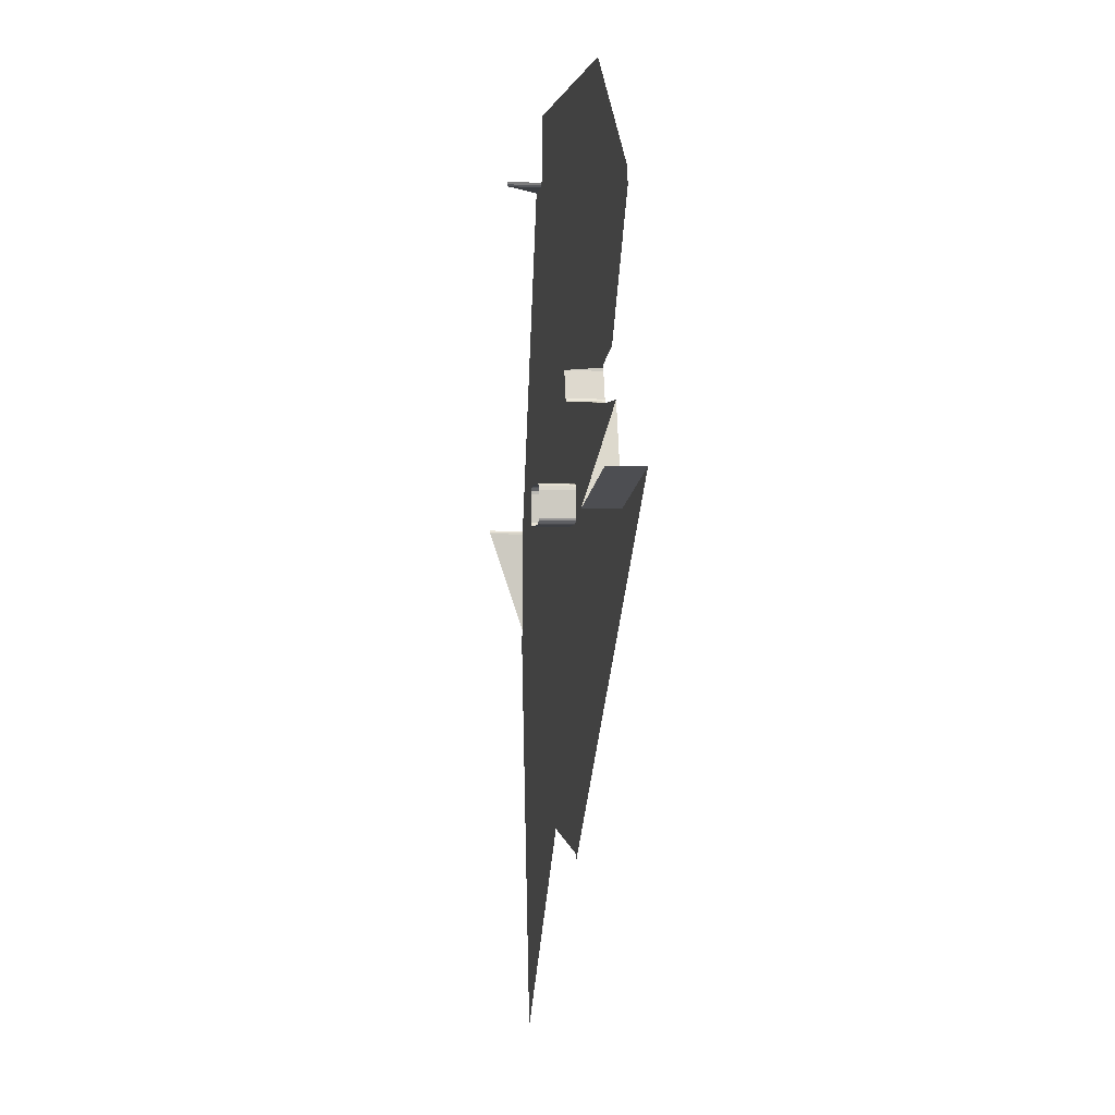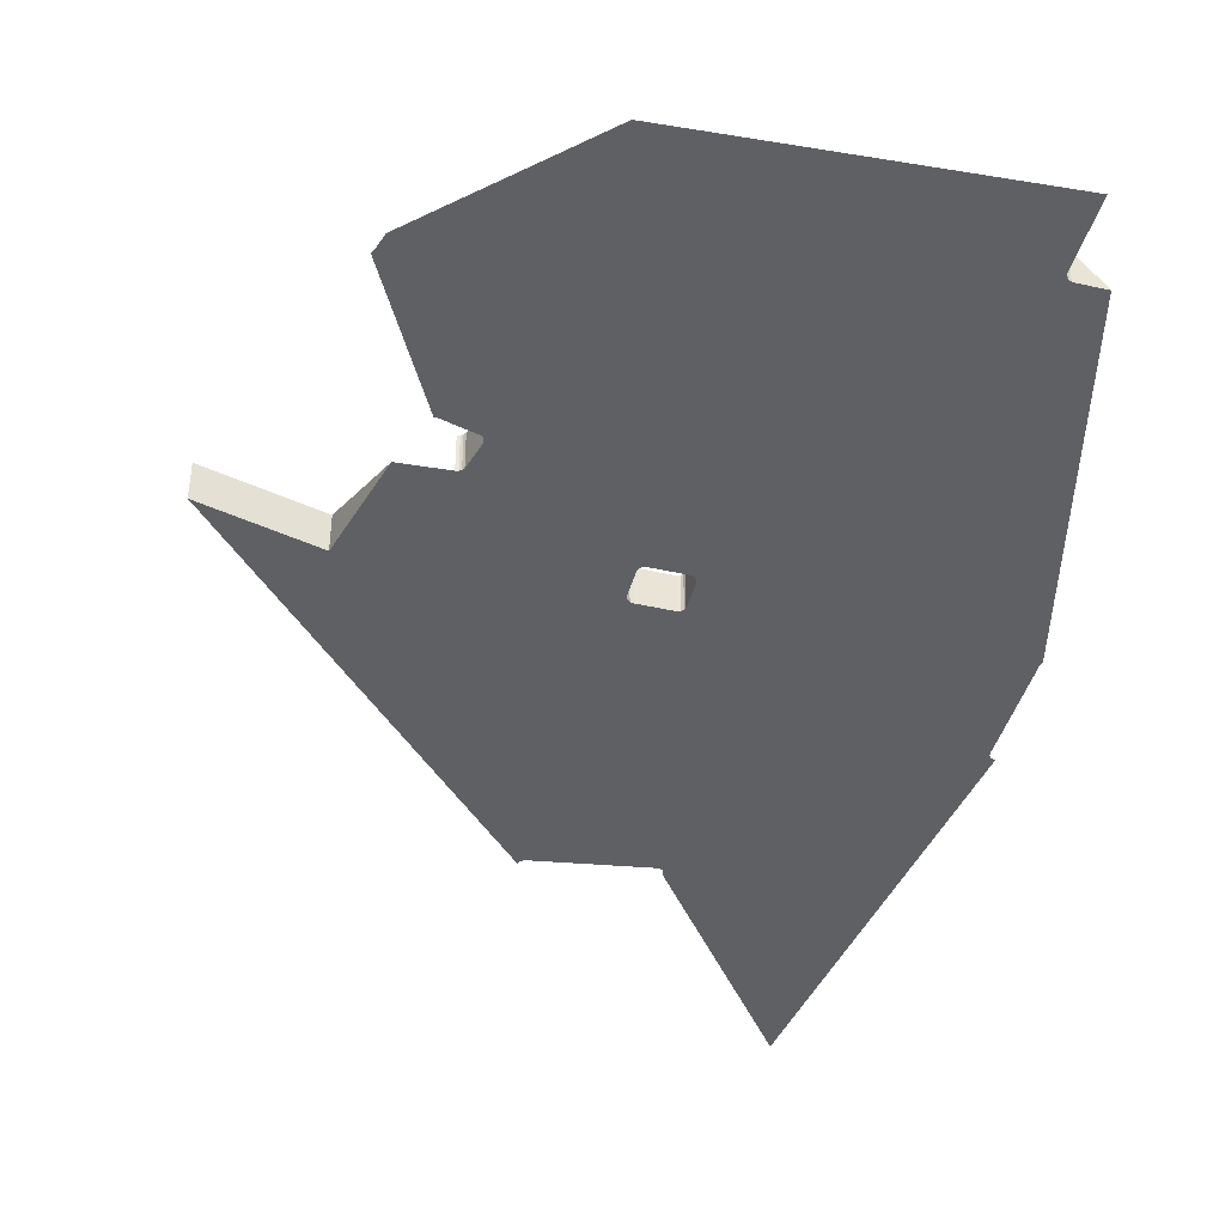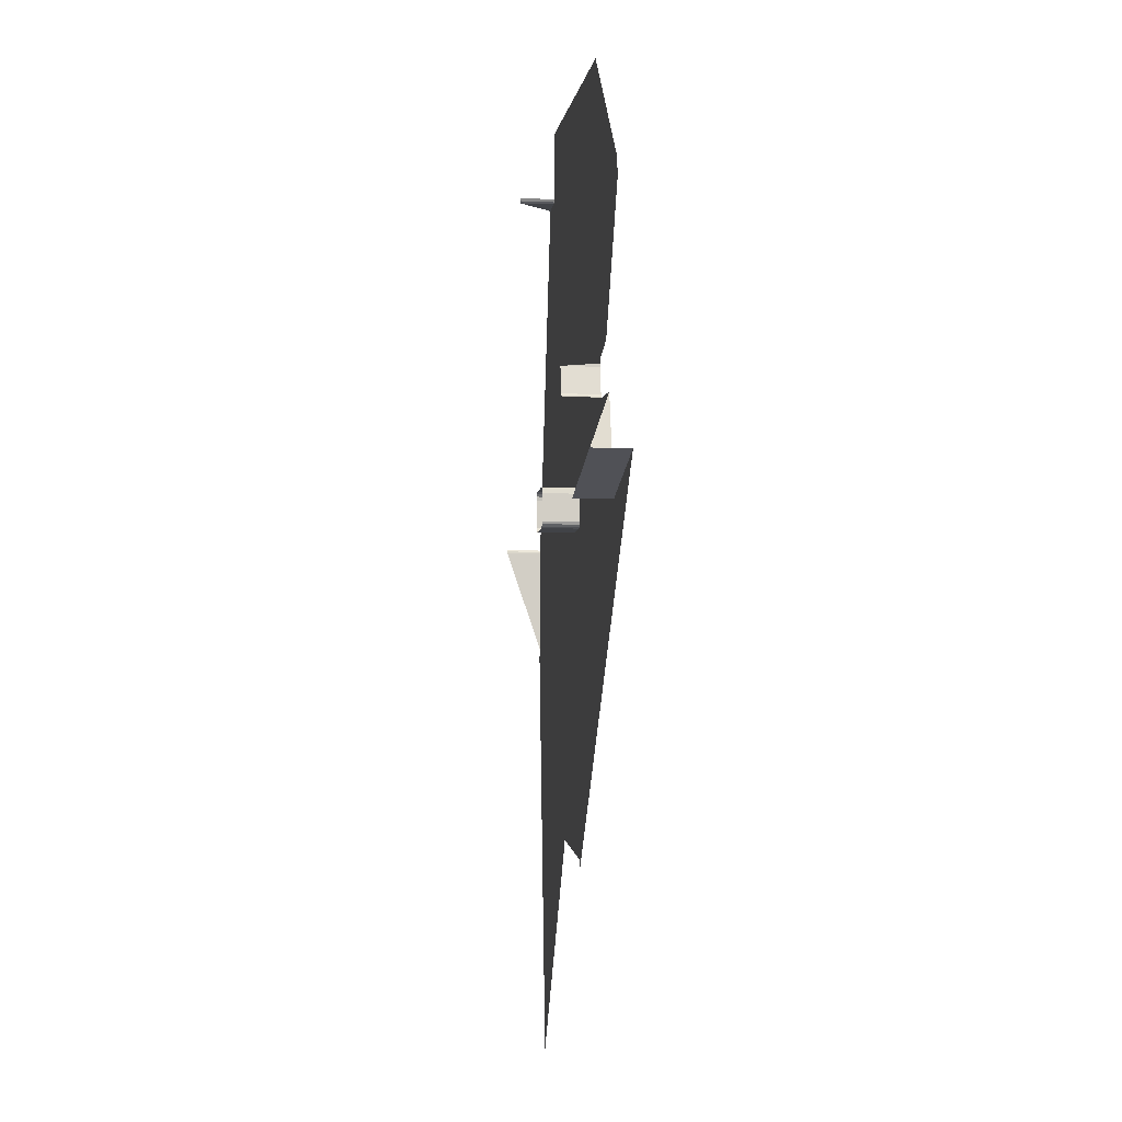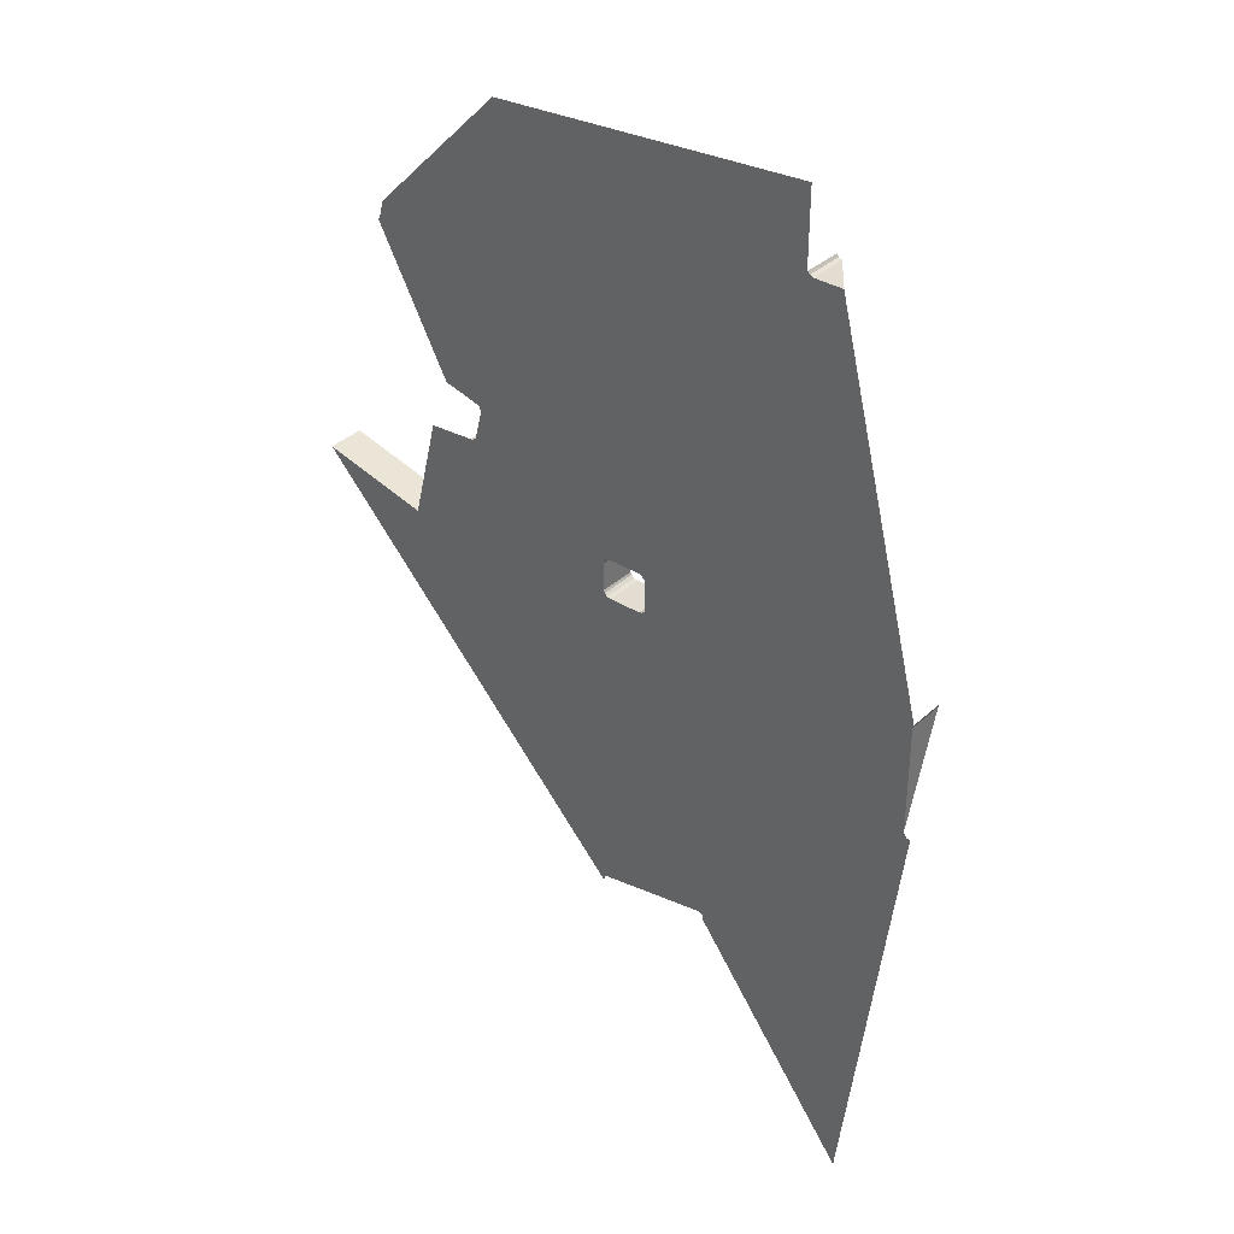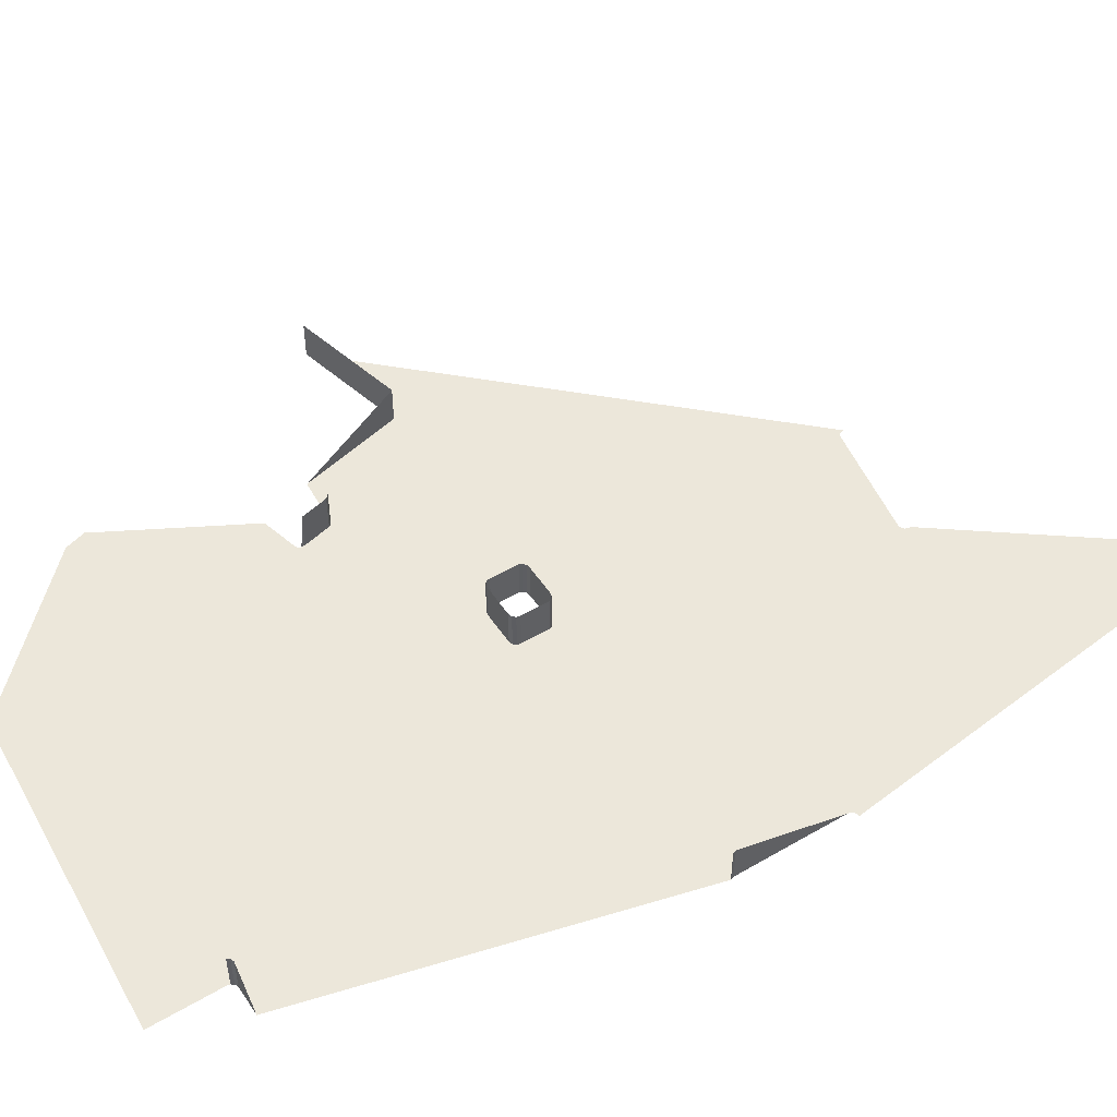
<metadata>
{"format":"obj","ext":"obj","renderer":"f3d","projection":"perspective","resolution":1024,"background":"white","views":[{"elev":-3.8,"azim":79.9,"up":"+Y"},{"elev":-42.8,"azim":164.8,"up":"+Z"},{"elev":-6.9,"azim":82.7,"up":"+Y"},{"elev":35.3,"azim":-140.2,"up":"+Y"},{"elev":50.9,"azim":-122.5,"up":"+Z"}]}
</metadata>
<code>
o LM_L_LPC4_Playfield
v -207.3 -1059 -0
v -105.6 -923.4 3.451e-06
v -207.3 -796 -0
v -241.5 -788.9 -3.451e-06
v -207.3 -1059 -0
v -207.3 -796 -0
v -105.6 -923.4 3.451e-06
v -105.6 -922.2 3.451e-06
v -207.3 -796 -0
v -105.6 -922.2 3.451e-06
v -105.5 -921.7 3.451e-06
v -207.3 -796 -0
v -207.3 -796 -0
v -105.5 -921.7 3.451e-06
v -105.1 -920.6 3.451e-06
v -207.3 -796 -0
v -105.1 -920.6 3.451e-06
v -104.4 -919.6 3.451e-06
v -207.3 -796 -0
v -104.4 -919.6 3.451e-06
v -103.4 -918.9 3.451e-06
v -102.3 -918.6 3.451e-06
v -207.3 -796 -0
v -103.4 -918.9 3.451e-06
v -101.1 -918.6 3.451e-06
v -207.3 -796 -0
v -102.3 -918.6 3.451e-06
v -29.99 -933.4 3.451e-06
v 10.13 -796 -0
v -30.35 -932.2 3.451e-06
v -30.35 -932.2 3.451e-06
v 10.13 -796 -0
v -31.05 -931.2 3.451e-06
v -31.05 -931.2 3.451e-06
v 10.13 -796 -0
v -32.02 -930.5 3.451e-06
v -33.17 -930.1 3.451e-06
v -32.02 -930.5 3.451e-06
v 10.13 -796 -0
v -33.17 -930.1 3.451e-06
v 10.13 -796 -0
v -101.1 -918.6 3.451e-06
v -30.01 -934.6 3.451e-06
v 111.8 -728.1 -0
v -29.99 -933.4 3.451e-06
v -101.1 -918.6 3.451e-06
v 10.13 -796 -0
v -207.3 -796 -0
v -241.5 -788.9 -3.451e-06
v -207.3 -796 -0
v -241 -788.9 -3.451e-06
v -207.3 -796 -0
v -239.8 -788.7 -3.451e-06
v -241 -788.9 -3.451e-06
v -207.3 -796 -0
v -238.8 -788.1 -3.451e-06
v -239.8 -788.7 -3.451e-06
v -207.3 -796 -0
v -237.9 -787.3 -3.451e-06
v -238.8 -788.1 -3.451e-06
v -207.3 -796 -0
v -237.4 -786.2 -3.451e-06
v -237.9 -787.3 -3.451e-06
v -207.3 -796 -0
v -237.2 -785 -3.451e-06
v -237.4 -786.2 -3.451e-06
v -30.01 -934.6 3.451e-06
v 75.58 -822.8 1.725e-06
v 111.8 -728.1 -0
v -29.99 -933.4 3.451e-06
v 111.8 -728.1 -0
v 10.13 -796 -0
v -207.3 -796 -0
v -237.2 -716.2 -3.451e-06
v -237.2 -785 -3.451e-06
v -237.2 -716.2 -3.451e-06
v -237.2 -716.2 23.53
v -237.2 -785 -3.451e-06
v 10.13 -796 -0
v -58.16 -724.6 -0
v -207.3 -796 -0
v -207.3 -796 -0
v -59.78 -722.2 -0
v -237.2 -716.2 -3.451e-06
v -237.4 -715 23.53
v -237.2 -716.2 23.53
v -237.2 -716.2 -3.451e-06
v -237.9 -713.9 23.53
v -237.4 -715 23.53
v -237.4 -715 -3.451e-06
v -59.3 -723.4 -0
v -59.78 -722.2 -0
v -237.4 -715 -3.451e-06
v -237.4 -715 23.53
v -237.2 -716.2 -3.451e-06
v -237.9 -713.9 -3.451e-06
v -237.9 -713.9 23.53
v -237.4 -715 -3.451e-06
v -55.8 -725.3 -0
v -35.36 -725.3 -0
v -32.88 -724.9 -0
v -31.06 -723.3 -0
v -30.3 -721.8 -0
v -55.8 -725.3 23.53
v -58.16 -724.6 23.53
v -58.16 -724.6 -0
v -35.36 -725.3 23.53
v -55.8 -725.3 23.53
v -55.8 -725.3 -0
v -58.16 -724.6 23.53
v -59.3 -723.4 23.53
v -59.3 -723.4 -0
v 111.8 -728.1 -0
v -59.3 -723.4 23.53
v -59.78 -722.2 23.53
v -59.78 -722.2 -0
v -32.88 -724.9 23.53
v -35.36 -725.3 23.53
v -35.36 -725.3 -0
v -31.06 -723.3 23.53
v -32.88 -724.9 23.53
v -32.88 -724.9 -0
v -237.2 -716.2 -3.451e-06
v -59.78 -704.5 -0
v -237.4 -715 -3.451e-06
v -30.3 -721.8 23.53
v -31.06 -723.3 23.53
v -31.06 -723.3 -0
v -55.8 -725.3 -0
v -58.16 -724.6 -0
v -58.16 -724.6 23.53
v -59.3 -723.4 -0
v 75.58 -822.8 1.725e-06
v 181.2 -711 -0
v 111.8 -728.1 -0
v -59.3 -723.4 -0
v -59.3 -723.4 23.53
v -59.78 -722.2 -0
v -35.36 -725.3 -0
v -32.88 -724.9 -0
v -31.06 -723.3 -0
v -30.3 -721.8 -0
v -30.3 -721.8 23.53
v -31.06 -723.3 -0
v -30.3 -704 23.53
v -30.3 -721.8 23.53
v -30.3 -721.8 -0
v -237.2 -716.2 -3.451e-06
v -59.78 -722.2 -0
v -59.78 -704.5 -0
v -59.78 -722.2 23.53
v -59.78 -704.5 23.53
v -59.78 -704.5 -0
v -59.78 -722.2 -0
v -237.4 -715 -3.451e-06
v -59.78 -704.5 -0
v -59.35 -702.1 -0
v -59.78 -704.5 23.53
v -59.35 -702.1 23.53
v -59.35 -702.1 -0
v -59.35 -702.1 23.53
v -57.73 -700.4 23.53
v -57.73 -700.4 -0
v -57.73 -700.4 23.53
v -55.47 -699.6 23.53
v -55.47 -699.6 -0
v -30.3 -704 -0
v -30.84 -701.5 23.53
v -30.3 -704 23.53
v -30.3 -704 -0
v -59.78 -704.5 -0
v -59.78 -704.5 23.53
v -59.35 -702.1 -0
v 181.2 -711 23.53
v 111.8 -728.1 23.53
v 111.8 -728.1 -0
v -55.47 -699.6 23.53
v -34.28 -699.6 23.53
v -34.28 -699.6 -0
v -32.56 -700 23.53
v -30.84 -701.5 23.53
v -30.84 -701.5 -0
v -34.28 -699.6 23.53
v -32.56 -700 23.53
v -32.56 -700 -0
v -59.35 -702.1 -0
v -57.73 -700.4 -0
v -57.73 -700.4 23.53
v -55.47 -699.6 -0
v -55.47 -699.6 -0
v -55.47 -699.6 23.53
v -34.28 -699.6 -0
v -30.84 -701.5 -0
v -32.56 -700 -0
v -32.56 -700 23.53
v -30.84 -701.5 -0
v -34.28 -699.6 -0
v -34.28 -699.6 23.53
v -32.56 -700 -0
v 181.2 -711 -0
v 181.2 -711 23.53
v 111.8 -728.1 -0
v 111.8 -728.1 -0
v 111.8 -728.1 23.53
v 95.97 -663.7 -0
v 65.28 -661.3 -0
v -30.3 -704 -0
v 64.01 -660.4 -0
v -30.84 -701.5 -0
v -237.9 -713.9 -3.451e-06
v -237.4 -715 -3.451e-06
v -179.6 -482.7 -0
v 67 -661.6 -0
v 10.13 -604 -0
v -57.73 -700.4 -0
v -55.47 -699.6 -0
v 95.97 -663.7 -0
v -34.28 -699.6 -0
v -32.56 -700 -0
v -30.84 -701.5 -0
v 64.01 -660.4 -0
v 63.04 -659 -0
v 67 -661.6 23.53
v 65.28 -661.3 23.53
v 65.28 -661.3 -0
v 65.28 -661.3 23.53
v 64.01 -660.4 23.53
v 64.01 -660.4 -0
v 64.01 -660.4 23.53
v 63.04 -659 23.53
v 63.04 -659 -0
v 63.04 -659 -0
v 58.71 -641.7 -0
v 67 -661.6 -0
v 67 -661.6 23.53
v 65.28 -661.3 -0
v 65.28 -661.3 -0
v -237.4 -715 -3.451e-06
v -59.35 -702.1 -0
v -161.5 -482.7 -0
v 64.01 -660.4 -0
v 63.04 -659 23.53
v 58.71 -641.7 23.53
v 58.71 -641.7 -0
v 63.04 -659 -0
v -161.5 -482.7 -0
v -59.35 -702.1 -0
v 58.71 -641.7 -0
v 58.71 -641.7 23.53
v 58.71 -639.6 -0
v 58.71 -641.7 -0
v 58.71 -639.6 -0
v 10.13 -604 -0
v 58.71 -639.6 -0
v 59.31 -638 -0
v 60.58 -636.9 -0
v 81.34 -631.5 -0
v 83.74 -631.3 -0
v -159.4 -481.8 -0
v -161.5 -482.7 -0
v -179.6 -482.7 -0
v -237.4 -715 -3.451e-06
v 130.7 -544.7 -0
v 129.9 -544.4 -0
v 129.5 -543.8 -0
v 126.7 -534.4 -0
v 126.8 -533.3 -0
v -158.3 -480.1 -0
v -157.9 -478.7 -0
v -159.4 -481.8 23.53
v -161.5 -482.7 23.53
v -161.5 -482.7 -0
v -158.3 -480.1 23.53
v -159.4 -481.8 23.53
v -159.4 -481.8 -0
v -158 -434 -0
v 42.69 -448.3 -0
v -161.5 -482.7 -0
v -161.5 -482.7 23.53
v -179.6 -482.7 -0
v -159.4 -481.8 -0
v -159.4 -481.8 23.53
v -161.5 -482.7 -0
v -158.3 -480.1 -0
v -158.3 -480.1 23.53
v -159.4 -481.8 -0
f 3 2 1
f 6 5 4
f 9 8 7
f 12 11 10
f 15 14 13
f 18 17 16
f 21 20 19
f 24 23 22
f 27 26 25
f 30 29 28
f 33 32 31
f 36 35 34
f 39 38 37
f 42 41 40
f 45 44 43
f 48 47 46
f 51 50 49
f 54 53 52
f 57 56 55
f 60 59 58
f 63 62 61
f 66 65 64
f 69 68 67
f 72 71 70
f 75 74 73
f 78 77 76
f 81 80 79
f 84 83 82
f 87 86 85
f 90 89 88
f 91 80 81
f 92 91 81
f 95 94 93
f 98 97 96
f 80 99 79
f 99 100 79
f 100 101 79
f 101 102 79
f 102 103 79
f 106 105 104
f 109 108 107
f 112 111 110
f 79 103 113
f 116 115 114
f 119 118 117
f 122 121 120
f 125 124 123
f 128 127 126
f 106 104 129
f 132 131 130
f 135 134 133
f 138 137 136
f 109 107 139
f 119 117 140
f 122 120 141
f 144 143 142
f 147 146 145
f 150 149 148
f 153 152 151
f 153 151 154
f 157 156 155
f 160 159 158
f 163 162 161
f 166 165 164
f 147 145 167
f 170 169 168
f 173 172 171
f 176 175 174
f 179 178 177
f 182 181 180
f 185 184 183
f 163 161 186
f 189 188 187
f 192 191 190
f 170 168 193
f 196 195 194
f 199 198 197
f 202 201 200
f 205 204 203
f 206 113 103
f 103 207 206
f 207 209 208
f 212 211 210
f 213 113 206
f 216 215 214
f 217 113 213
f 218 216 214
f 209 219 214
f 206 207 208
f 219 218 214
f 222 221 220
f 225 224 223
f 228 227 226
f 231 230 229
f 233 232 209
f 236 235 234
f 228 226 237
f 240 239 238
f 231 229 241
f 244 243 242
f 244 242 245
f 214 233 209
f 215 247 246
f 250 249 248
f 253 252 251
f 214 255 254
f 214 256 255
f 214 257 256
f 258 257 214
f 214 215 259
f 262 261 260
f 258 214 263
f 259 215 246
f 263 214 264
f 264 214 265
f 266 265 214
f 266 214 267
f 268 214 259
f 269 214 268
f 272 271 270
f 275 274 273
f 276 214 269
f 214 277 267
f 280 279 278
f 283 282 281
f 286 285 284
f 214 276 277

</code>
